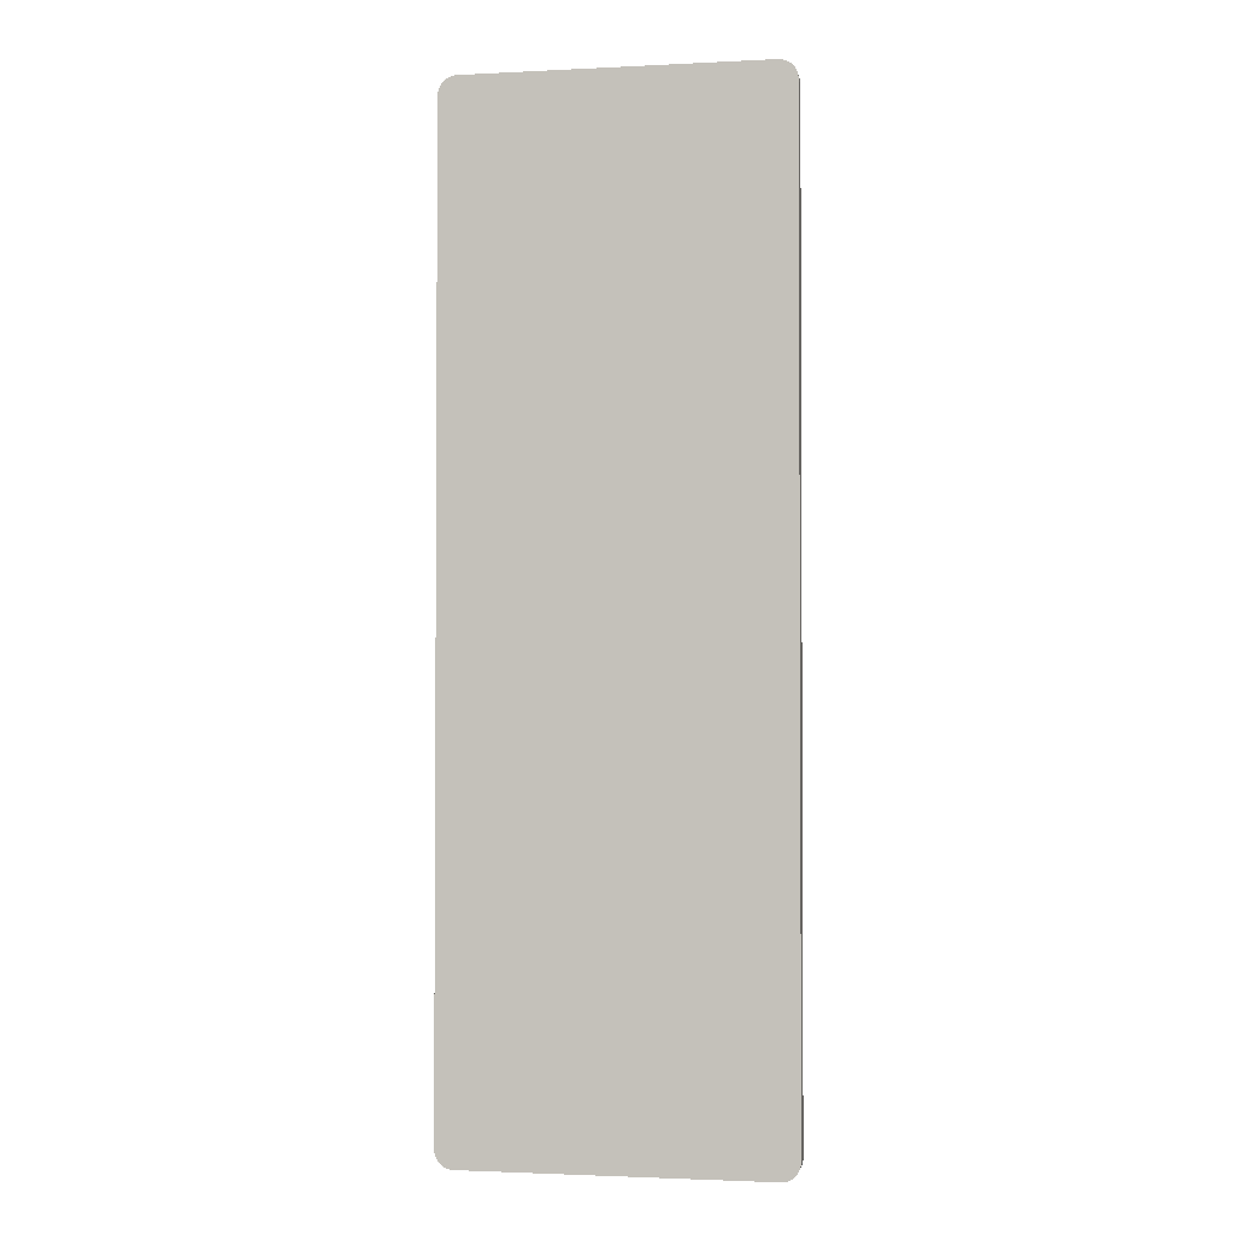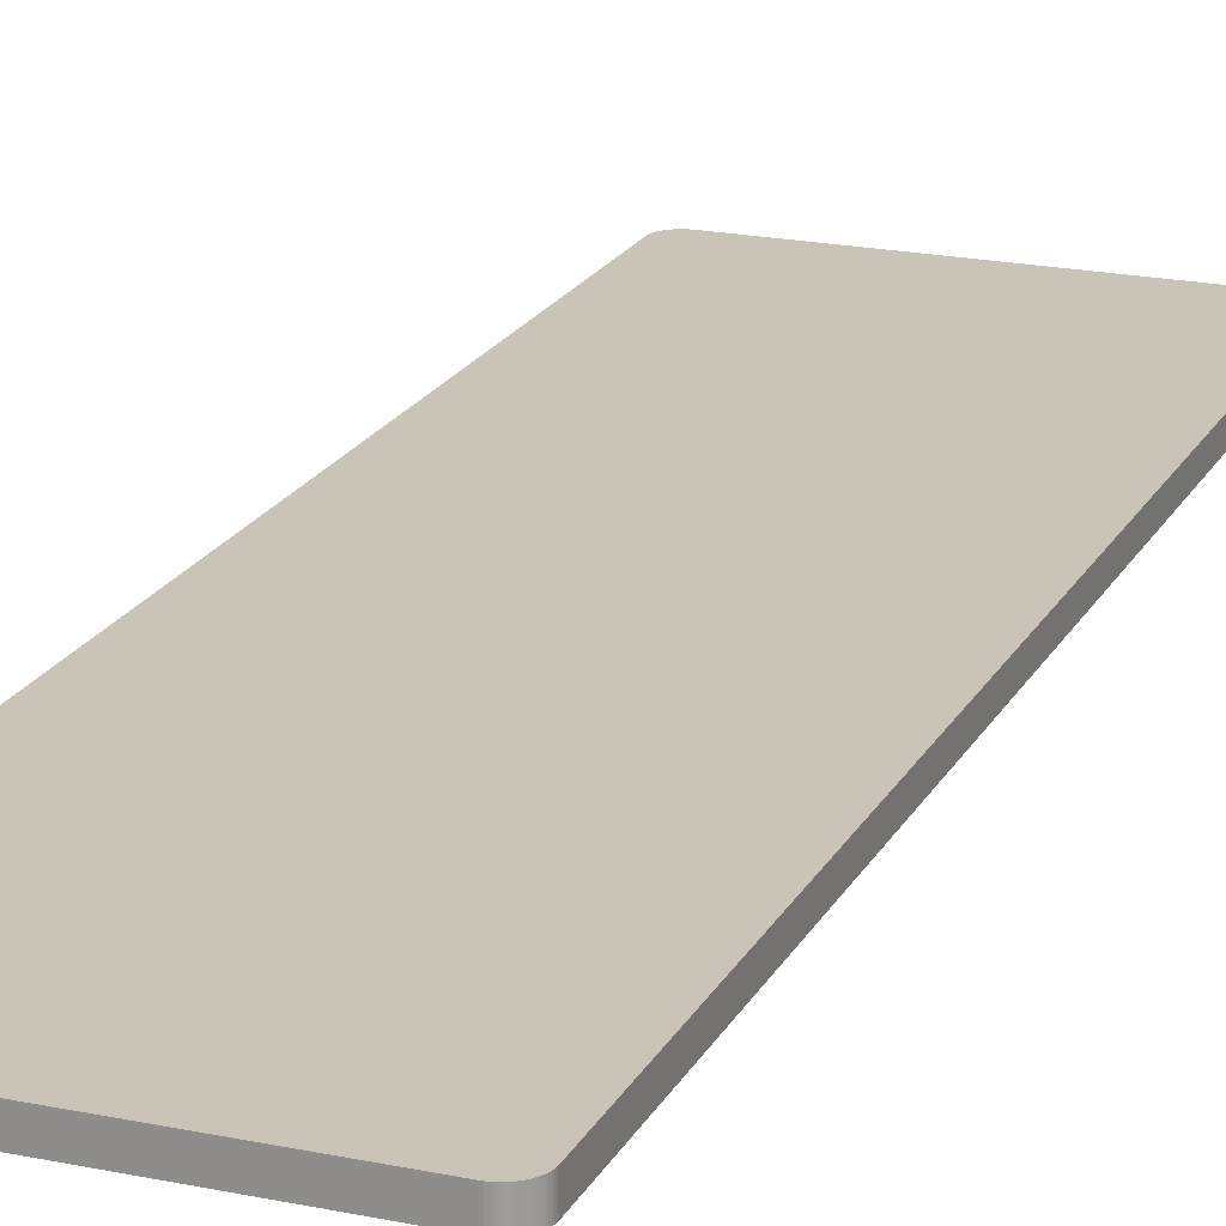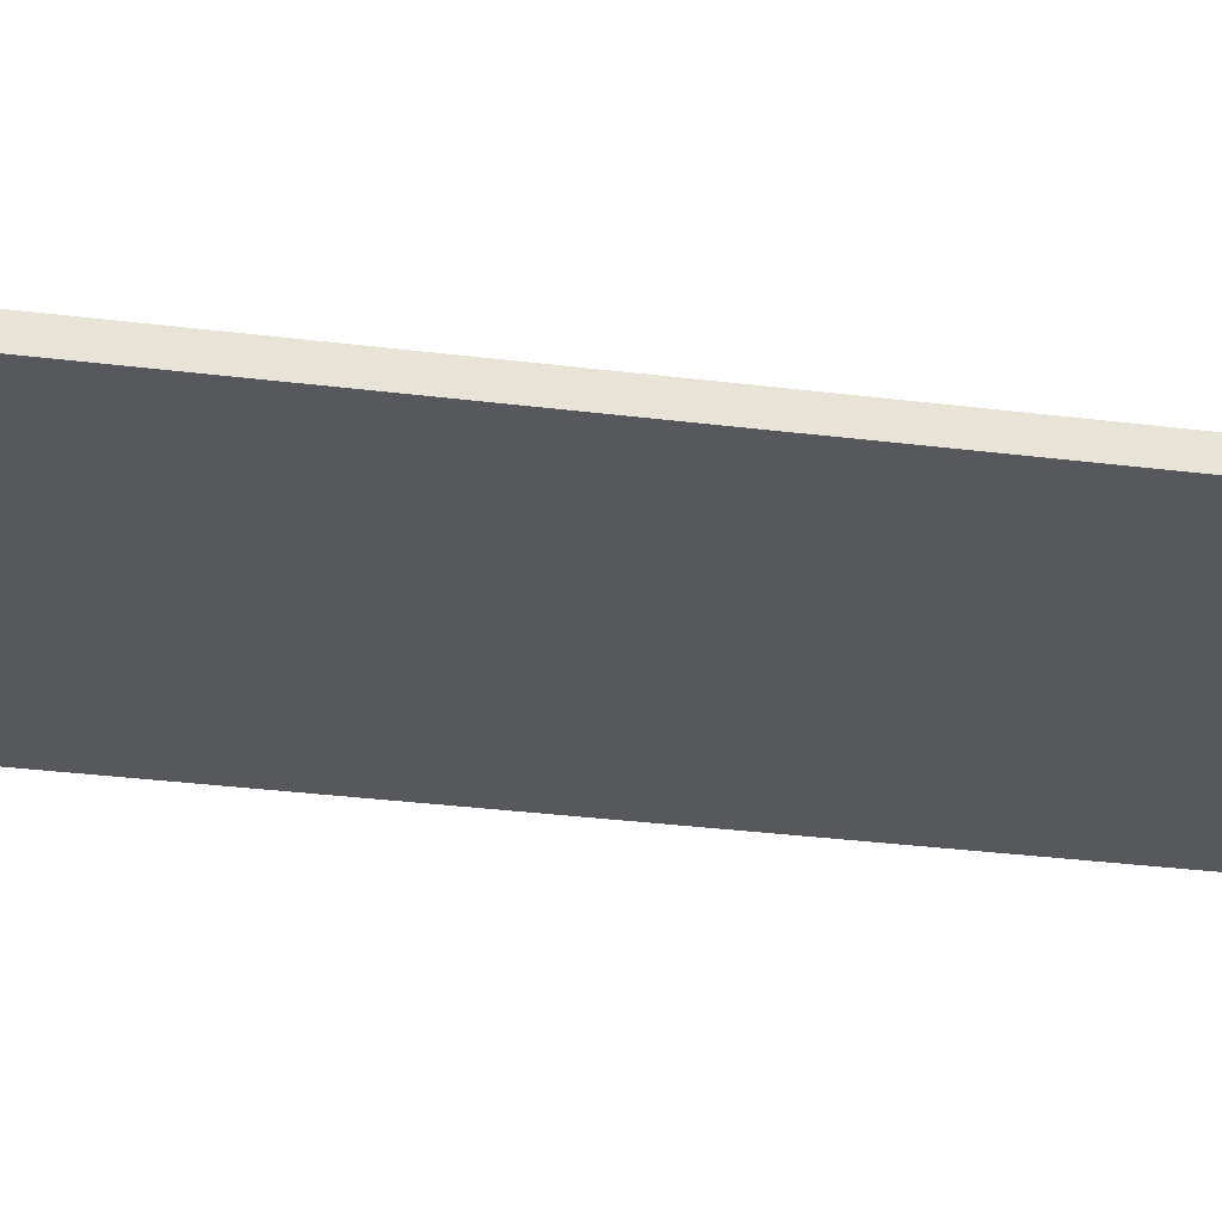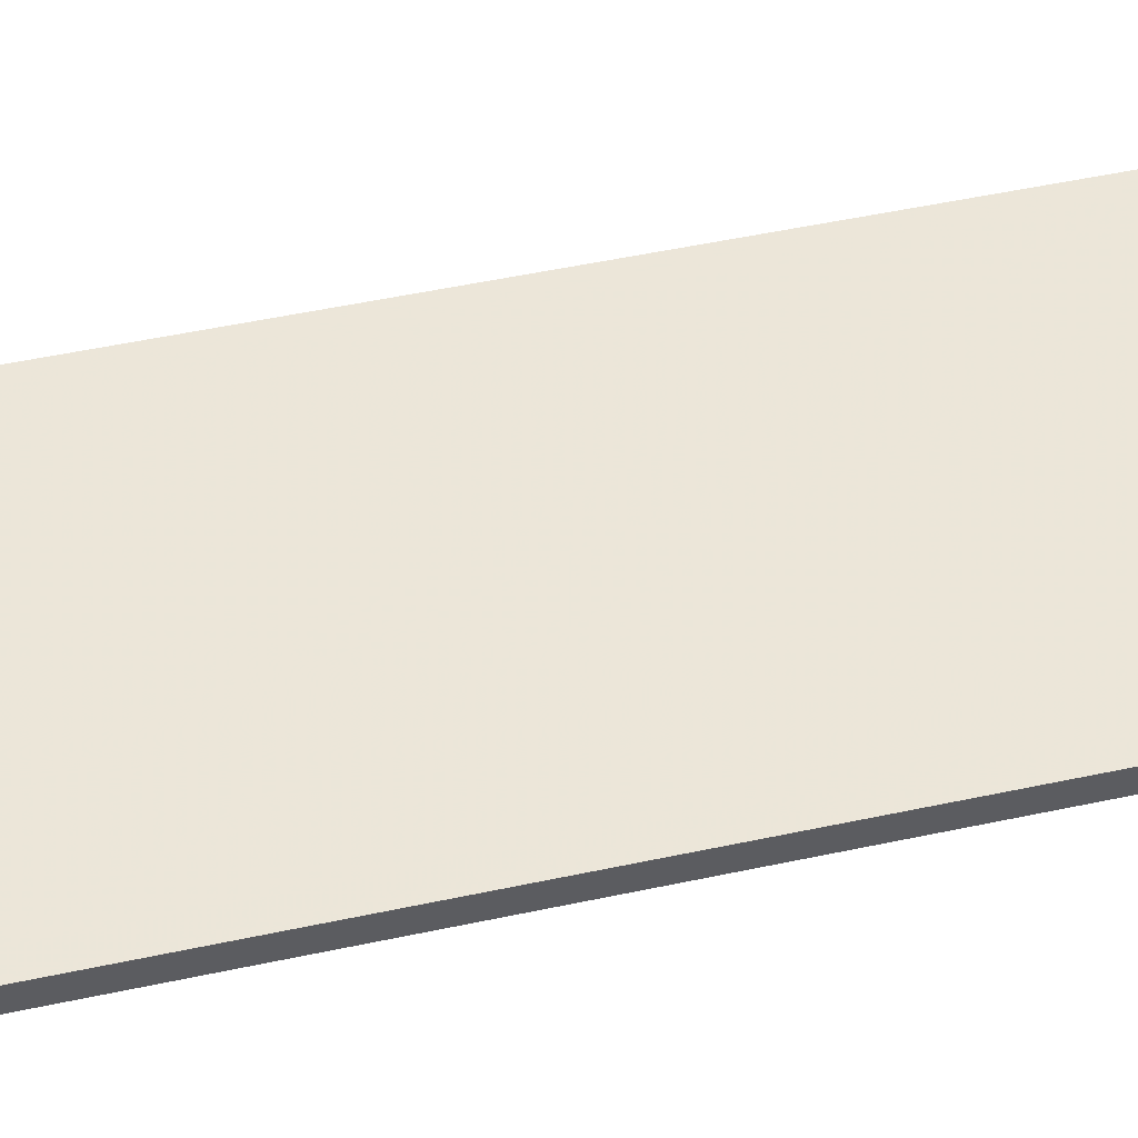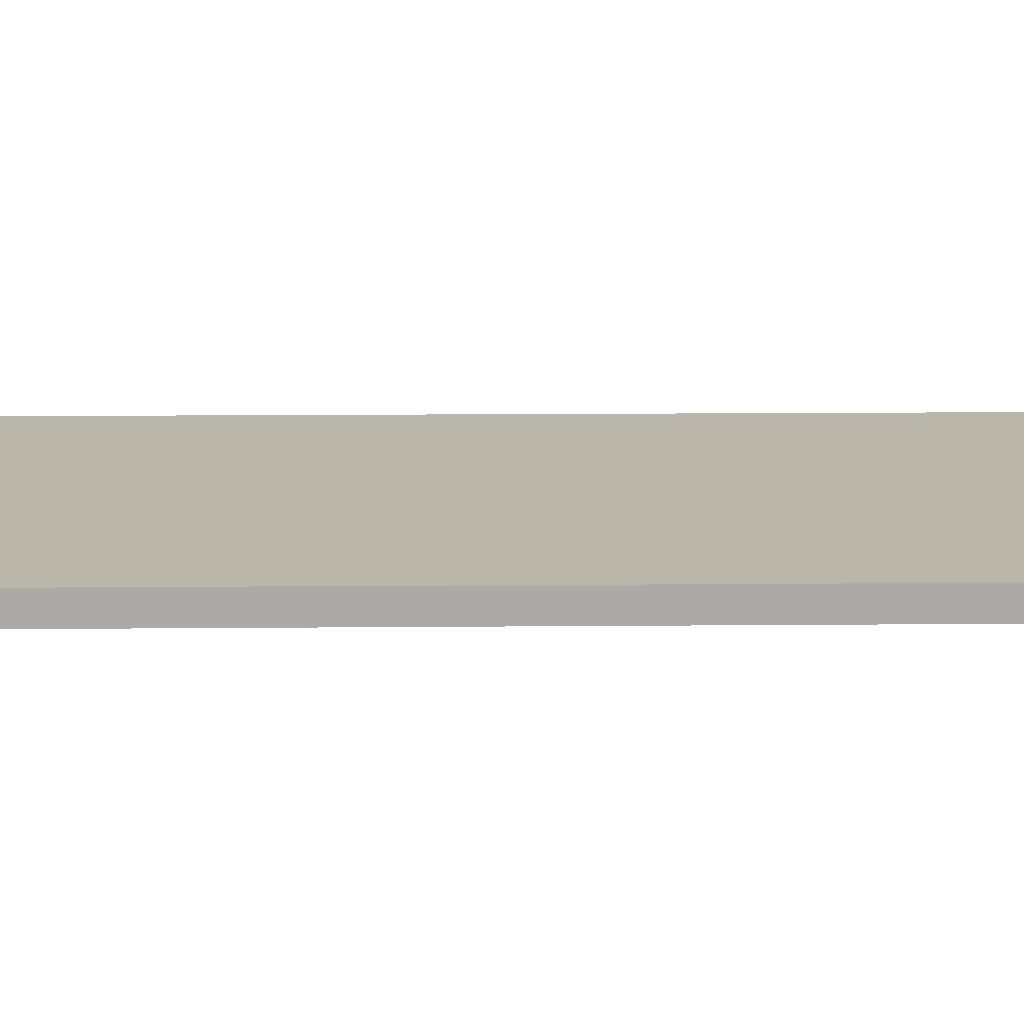
<metadata>
{"format":"obj","ext":"obj","renderer":"f3d","projection":"perspective","resolution":1024,"background":"white","views":[{"elev":-2.0,"azim":10.1,"up":"+Z"},{"elev":20.1,"azim":20.9,"up":"+Y"},{"elev":-28.0,"azim":79.0,"up":"+Y"},{"elev":48.4,"azim":76.2,"up":"+Y"},{"elev":14.1,"azim":88.4,"up":"+Y"}]}
</metadata>
<code>
o ����.001
v 0.9983 0.1244 2.908
v 0.9995 0.1244 2.899
v 1 0.1244 2.889
v -0.9895 0.1113 -2.936
v -0.9933 0.1113 -2.927
v -1 0.1114 -2.889
v 0.9962 0.1244 2.918
v 0.9932 0.1244 2.927
v 0.9895 0.1245 2.936
v 0.9798 0.1245 2.953
v 0.985 0.1245 2.944
v 0.9674 0.1245 2.967
v 0.9739 0.1245 2.96
v 0.9602 0.1245 2.974
v 0.9525 0.1245 2.98
v 0.9358 0.1246 2.989
v 0.9443 0.1246 2.985
v 0.9176 0.1246 2.996
v 0.9268 0.1246 2.993
v 0.9081 0.1246 2.998
v 0.8889 0.1246 3
v 0.8985 0.1246 2.999
v 0.8889 0.1111 -3
v 1 0.1114 -2.889
v 0.974 0.1112 -2.96
v 0.9799 0.1112 -2.953
v 0.9983 0.1113 -2.908
v 0.9962 0.1113 -2.918
v 0.9995 0.1113 -2.898
v 0.9933 0.1113 -2.927
v 0.9895 0.1113 -2.936
v 0.9851 0.1112 -2.944
v 0.9674 0.1112 -2.967
v 0.9603 0.1112 -2.974
v 0.9526 0.1111 -2.98
v 0.9444 0.1111 -2.985
v 0.9358 0.1111 -2.99
v 0.9269 0.1111 -2.993
v 0.9176 0.1111 -2.996
v 0.9081 0.1111 -2.998
v 0.8985 0.1111 -3
v -0.8889 0.1111 -3
v -0.9983 0.1113 -2.908
v -0.9995 0.1113 -2.898
v -0.8889 0.1246 3
v -0.9962 0.1113 -2.918
v -0.9851 0.1112 -2.944
v -0.974 0.1112 -2.96
v -0.9799 0.1112 -2.953
v -0.9674 0.1112 -2.967
v -0.9603 0.1112 -2.974
v -0.9444 0.1111 -2.985
v -0.9526 0.1111 -2.98
v -0.9269 0.1111 -2.993
v -0.9358 0.1111 -2.99
v -0.9176 0.1111 -2.996
v -0.9081 0.1111 -2.998
v -0.8985 0.1111 -3
v -1 0.1244 2.889
v -0.9983 0.1244 2.908
v -0.9962 0.1244 2.918
v -0.9995 0.1244 2.899
v -0.9932 0.1244 2.927
v -0.9895 0.1245 2.936
v -0.985 0.1245 2.944
v -0.9798 0.1245 2.953
v -0.9739 0.1245 2.96
v -0.9674 0.1245 2.967
v -0.9602 0.1245 2.974
v -0.9525 0.1245 2.98
v -0.9443 0.1246 2.985
v -0.9358 0.1246 2.989
v -0.9268 0.1246 2.993
v -0.9176 0.1246 2.996
v -0.9081 0.1246 2.998
v -0.8985 0.1246 2.999
v -0.8889 0.1246 3
v -0.8889 0.01349 3
v 0.8889 0.01349 3
v 0.8889 0.1246 3
v 0.8985 0.01349 3
v 0.8889 0.1246 3
v 0.8889 0.01349 3
v 0.9268 0.01347 2.993
v 0.9176 0.1246 2.996
v 0.9176 0.01349 2.996
v 0.9081 0.01349 2.998
v 0.9081 0.1246 2.998
v 0.8985 0.1246 2.999
v 0.9443 0.1246 2.985
v 0.9443 0.01345 2.985
v 0.9525 0.01344 2.98
v 0.9268 0.1246 2.993
v 0.9358 0.01347 2.99
v 0.9358 0.1246 2.989
v 0.9674 0.01341 2.968
v 0.9739 0.0134 2.96
v 0.9674 0.1245 2.967
v 0.9602 0.01342 2.974
v 0.9602 0.1245 2.974
v 0.9525 0.1245 2.98
v 0.9895 0.01335 2.936
v 0.985 0.1245 2.944
v 0.985 0.01336 2.945
v 0.9798 0.1245 2.953
v 0.9739 0.1245 2.96
v 0.9798 0.01338 2.953
v 0.9962 0.0133 2.918
v 0.9932 0.1244 2.927
v 0.9932 0.01332 2.927
v 0.9895 0.1245 2.936
v 0.9983 0.01328 2.908
v 0.9962 0.1244 2.918
v 0.9983 0.1244 2.908
v 0.9995 0.01326 2.899
v 1 0.01324 2.889
v 0.9995 0.1244 2.899
v 1 0.1244 2.889
v 1 0.1244 2.889
v 1 0.01324 2.889
v 1 0.000255 -2.888
v 1 0.1114 -2.889
v 0.9995 0.00024 -2.898
v 1 0.1114 -2.889
v 1 0.000255 -2.888
v 0.9933 0.000165 -2.927
v 0.9962 0.1113 -2.918
v 0.9962 0.000195 -2.917
v 0.9983 0.00021 -2.908
v 0.9983 0.1113 -2.908
v 0.9995 0.1113 -2.898
v 0.9851 0.1112 -2.944
v 0.9851 0.000135 -2.944
v 0.9799 0.000106 -2.952
v 0.9933 0.1113 -2.927
v 0.9895 0.00015 -2.935
v 0.9895 0.1113 -2.936
v 0.9674 7.6e-05 -2.967
v 0.9603 6.1e-05 -2.974
v 0.9674 0.1112 -2.967
v 0.974 9.1e-05 -2.96
v 0.974 0.1112 -2.96
v 0.9799 0.1112 -2.953
v 0.9358 3.1e-05 -2.989
v 0.9444 0.1111 -2.985
v 0.9444 4.6e-05 -2.985
v 0.9526 0.1111 -2.98
v 0.9603 0.1112 -2.974
v 0.9526 4.6e-05 -2.98
v 0.9176 1.6e-05 -2.996
v 0.9269 0.1111 -2.993
v 0.9269 1.6e-05 -2.993
v 0.9358 0.1111 -2.99
v 0.9081 1.6e-05 -2.998
v 0.9176 0.1111 -2.996
v 0.9081 0.1111 -2.998
v 0.8985 0 -2.999
v 0.8889 0 -3
v 0.8985 0.1111 -3
v 0.8889 0.1111 -3
v 0.8889 0.1111 -3
v 0.8889 0 -3
v -0.8889 0 -3
v -0.8889 0.1111 -3
v -0.8985 0 -2.999
v -0.8889 0.1111 -3
v -0.8889 0 -3
v -0.9269 1.6e-05 -2.993
v -0.9176 0.1111 -2.996
v -0.9176 1.6e-05 -2.996
v -0.9081 1.6e-05 -2.998
v -0.9081 0.1111 -2.998
v -0.8985 0.1111 -3
v -0.9444 0.1111 -2.985
v -0.9444 4.6e-05 -2.985
v -0.9526 4.6e-05 -2.98
v -0.9269 0.1111 -2.993
v -0.9358 3.1e-05 -2.989
v -0.9358 0.1111 -2.99
v -0.9674 7.6e-05 -2.967
v -0.974 9.1e-05 -2.96
v -0.9674 0.1112 -2.967
v -0.9603 6.1e-05 -2.974
v -0.9603 0.1112 -2.974
v -0.9526 0.1111 -2.98
v -0.9895 0.00015 -2.935
v -0.9851 0.1112 -2.944
v -0.9851 0.000135 -2.944
v -0.9799 0.1112 -2.953
v -0.974 0.1112 -2.96
v -0.9799 0.000106 -2.952
v -0.9962 0.000195 -2.917
v -0.9933 0.1113 -2.927
v -0.9933 0.000165 -2.927
v -0.9895 0.1113 -2.936
v -0.9983 0.00021 -2.908
v -0.9962 0.1113 -2.918
v -0.9983 0.1113 -2.908
v -0.9995 0.00024 -2.898
v -1 0.000255 -2.888
v -0.9995 0.1113 -2.898
v -1 0.1114 -2.889
v -1 0.1114 -2.889
v -1 0.000255 -2.888
v -1 0.01324 2.889
v -1 0.1244 2.889
v -0.9995 0.01326 2.899
v -1 0.1244 2.889
v -1 0.01324 2.889
v -0.9932 0.01332 2.927
v -0.9962 0.1244 2.918
v -0.9962 0.0133 2.918
v -0.9983 0.01328 2.908
v -0.9983 0.1244 2.908
v -0.9995 0.1244 2.899
v -0.985 0.1245 2.944
v -0.985 0.01336 2.945
v -0.9798 0.01338 2.953
v -0.9932 0.1244 2.927
v -0.9895 0.01335 2.936
v -0.9895 0.1245 2.936
v -0.9674 0.01341 2.968
v -0.9602 0.01342 2.974
v -0.9674 0.1245 2.967
v -0.9739 0.0134 2.96
v -0.9739 0.1245 2.96
v -0.9798 0.1245 2.953
v -0.9358 0.01347 2.99
v -0.9443 0.1246 2.985
v -0.9443 0.01345 2.985
v -0.9525 0.1245 2.98
v -0.9602 0.1245 2.974
v -0.9525 0.01344 2.98
v -0.9176 0.01349 2.996
v -0.9268 0.1246 2.993
v -0.9268 0.01347 2.993
v -0.9358 0.1246 2.989
v -0.9081 0.01349 2.998
v -0.9176 0.1246 2.996
v -0.9081 0.1246 2.998
v -0.8985 0.01349 3
v -0.8889 0.01349 3
v -0.8985 0.1246 2.999
v -0.8889 0.1246 3
v 0.9983 0.01328 2.908
v 1 0.01324 2.889
v 0.9995 0.01326 2.899
v -0.9983 0.00021 -2.908
v -1 0.000255 -2.888
v -0.9995 0.00024 -2.898
v 0.9962 0.0133 2.918
v 0.9932 0.01332 2.927
v 0.9895 0.01335 2.936
v 0.985 0.01336 2.945
v 0.9739 0.0134 2.96
v 0.9798 0.01338 2.953
v 0.9674 0.01341 2.968
v 0.9602 0.01342 2.974
v 0.9525 0.01344 2.98
v 0.9443 0.01345 2.985
v 0.9268 0.01347 2.993
v 0.9358 0.01347 2.99
v 0.9176 0.01349 2.996
v 0.9081 0.01349 2.998
v 0.8985 0.01349 3
v 0.8889 0.01349 3
v 1 0.000255 -2.888
v 0.8889 0 -3
v 0.9983 0.00021 -2.908
v 0.9962 0.000195 -2.917
v 0.9995 0.00024 -2.898
v 0.9933 0.000165 -2.927
v 0.9895 0.00015 -2.935
v 0.9851 0.000135 -2.944
v 0.974 9.1e-05 -2.96
v 0.9799 0.000106 -2.952
v 0.9603 6.1e-05 -2.974
v 0.9674 7.6e-05 -2.967
v 0.9444 4.6e-05 -2.985
v 0.9526 4.6e-05 -2.98
v 0.9269 1.6e-05 -2.993
v 0.9358 3.1e-05 -2.989
v 0.9081 1.6e-05 -2.998
v 0.9176 1.6e-05 -2.996
v 0.8985 0 -2.999
v -0.9962 0.000195 -2.917
v -0.8889 0 -3
v -0.9895 0.00015 -2.935
v -0.9933 0.000165 -2.927
v -0.9851 0.000135 -2.944
v -0.9799 0.000106 -2.952
v -0.974 9.1e-05 -2.96
v -0.9674 7.6e-05 -2.967
v -0.9526 4.6e-05 -2.98
v -0.9603 6.1e-05 -2.974
v -0.9444 4.6e-05 -2.985
v -0.9358 3.1e-05 -2.989
v -0.9269 1.6e-05 -2.993
v -0.9176 1.6e-05 -2.996
v -0.8985 0 -2.999
v -0.9081 1.6e-05 -2.998
v -1 0.01324 2.889
v -0.8889 0.01349 3
v -0.9674 0.01341 2.968
v -0.9739 0.0134 2.96
v -0.9962 0.0133 2.918
v -0.9983 0.01328 2.908
v -0.9995 0.01326 2.899
v -0.9895 0.01335 2.936
v -0.9932 0.01332 2.927
v -0.9798 0.01338 2.953
v -0.985 0.01336 2.945
v -0.9602 0.01342 2.974
v -0.9525 0.01344 2.98
v -0.9443 0.01345 2.985
v -0.9358 0.01347 2.99
v -0.9268 0.01347 2.993
v -0.9176 0.01349 2.996
v -0.9081 0.01349 2.998
v -0.8985 0.01349 3
f 1 2 3
f 4 5 6
f 1 3 7
f 8 3 9
f 8 7 3
f 3 10 11
f 9 3 11
f 12 13 3
f 3 13 10
f 14 3 15
f 14 12 3
f 3 16 17
f 15 3 17
f 18 19 3
f 3 19 16
f 20 18 3
f 3 21 22
f 20 3 22
f 23 3 24
f 25 24 26
f 27 28 24
f 29 27 24
f 30 31 24
f 30 24 28
f 32 24 31
f 33 24 25
f 32 26 24
f 34 35 24
f 34 24 33
f 36 37 24
f 36 24 35
f 38 39 24
f 38 24 37
f 40 41 24
f 40 24 39
f 23 21 3
f 23 24 41
f 23 42 21
f 6 43 44
f 21 42 45
f 5 46 6
f 6 46 43
f 47 4 6
f 48 49 6
f 6 49 47
f 50 6 51
f 50 48 6
f 6 52 53
f 51 6 53
f 54 55 6
f 6 55 52
f 56 6 57
f 56 54 6
f 6 42 58
f 57 6 58
f 6 45 42
f 6 59 45
f 59 60 61
f 59 62 60
f 59 63 64
f 61 63 59
f 59 65 66
f 64 65 59
f 59 67 68
f 66 67 59
f 59 69 70
f 68 69 59
f 59 71 72
f 70 71 59
f 59 73 74
f 72 73 59
f 59 75 76
f 74 75 59
f 59 76 45
f 77 78 79
f 77 79 80
f 81 82 83
f 84 85 86
f 87 88 89
f 90 91 92
f 93 94 95
f 96 97 98
f 99 100 101
f 102 103 104
f 105 106 107
f 108 109 110
f 111 110 109
f 108 112 113
f 113 109 108
f 114 112 115
f 112 114 113
f 116 117 115
f 114 115 117
f 118 117 116
f 111 103 102
f 111 102 110
f 104 105 107
f 103 105 104
f 97 106 98
f 107 106 97
f 99 96 100
f 96 98 100
f 90 92 101
f 92 99 101
f 95 94 91
f 95 91 90
f 93 85 84
f 93 84 94
f 86 88 87
f 85 88 86
f 81 89 82
f 87 89 81
f 119 120 121
f 119 121 122
f 123 124 125
f 126 127 128
f 129 130 131
f 132 133 134
f 135 136 137
f 138 139 140
f 141 142 143
f 144 145 146
f 147 148 149
f 150 151 152
f 153 152 151
f 150 154 155
f 155 151 150
f 156 154 157
f 154 156 155
f 158 159 157
f 156 157 159
f 160 159 158
f 153 145 144
f 153 144 152
f 146 147 149
f 145 147 146
f 139 148 140
f 149 148 139
f 141 138 142
f 138 140 142
f 132 134 143
f 134 141 143
f 137 136 133
f 137 133 132
f 135 127 126
f 135 126 136
f 128 130 129
f 127 130 128
f 123 131 124
f 129 131 123
f 161 162 163
f 161 163 164
f 165 166 167
f 168 169 170
f 171 172 173
f 174 175 176
f 177 178 179
f 180 181 182
f 183 184 185
f 186 187 188
f 189 190 191
f 192 193 194
f 195 194 193
f 192 196 197
f 197 193 192
f 198 196 199
f 196 198 197
f 200 201 199
f 198 199 201
f 202 201 200
f 195 187 186
f 195 186 194
f 188 189 191
f 187 189 188
f 181 190 182
f 191 190 181
f 183 180 184
f 180 182 184
f 174 176 185
f 176 183 185
f 179 178 175
f 179 175 174
f 177 169 168
f 177 168 178
f 170 172 171
f 169 172 170
f 165 173 166
f 171 173 165
f 203 204 205
f 203 205 206
f 207 208 209
f 210 211 212
f 213 214 215
f 216 217 218
f 219 220 221
f 222 223 224
f 225 226 227
f 228 229 230
f 231 232 233
f 234 235 236
f 237 236 235
f 234 238 239
f 239 235 234
f 240 238 241
f 238 240 239
f 242 243 241
f 240 241 243
f 244 243 242
f 237 229 228
f 237 228 236
f 230 231 233
f 229 231 230
f 223 232 224
f 233 232 223
f 225 222 226
f 222 224 226
f 216 218 227
f 218 225 227
f 221 220 217
f 221 217 216
f 219 211 210
f 219 210 220
f 212 214 213
f 211 214 212
f 207 215 208
f 213 215 207
f 245 246 247
f 248 249 250
f 251 252 246
f 251 246 245
f 246 253 254
f 252 253 246
f 255 246 256
f 246 254 256
f 257 258 246
f 257 246 255
f 246 259 260
f 258 259 246
f 261 246 262
f 246 260 262
f 263 246 261
f 246 264 265
f 263 264 246
f 246 265 266
f 267 246 268
f 269 267 270
f 271 267 269
f 272 267 273
f 272 270 267
f 274 273 267
f 267 275 276
f 274 267 276
f 267 277 278
f 275 267 278
f 267 279 280
f 277 267 280
f 267 281 282
f 279 267 282
f 267 283 284
f 281 267 284
f 267 268 285
f 283 267 285
f 268 246 266
f 286 249 248
f 266 287 268
f 288 249 289
f 249 286 289
f 290 291 249
f 290 249 288
f 249 292 293
f 291 292 249
f 294 249 295
f 249 293 295
f 296 297 249
f 296 249 294
f 249 298 299
f 297 298 249
f 300 249 301
f 249 299 301
f 302 249 303
f 287 249 300
f 304 305 302
f 302 306 307
f 302 307 308
f 302 309 310
f 306 302 310
f 302 311 312
f 309 302 312
f 313 304 302
f 311 302 305
f 314 302 315
f 314 313 302
f 316 302 317
f 316 315 302
f 318 302 319
f 318 317 302
f 320 302 303
f 320 319 302
f 287 303 249
f 287 266 303

</code>
